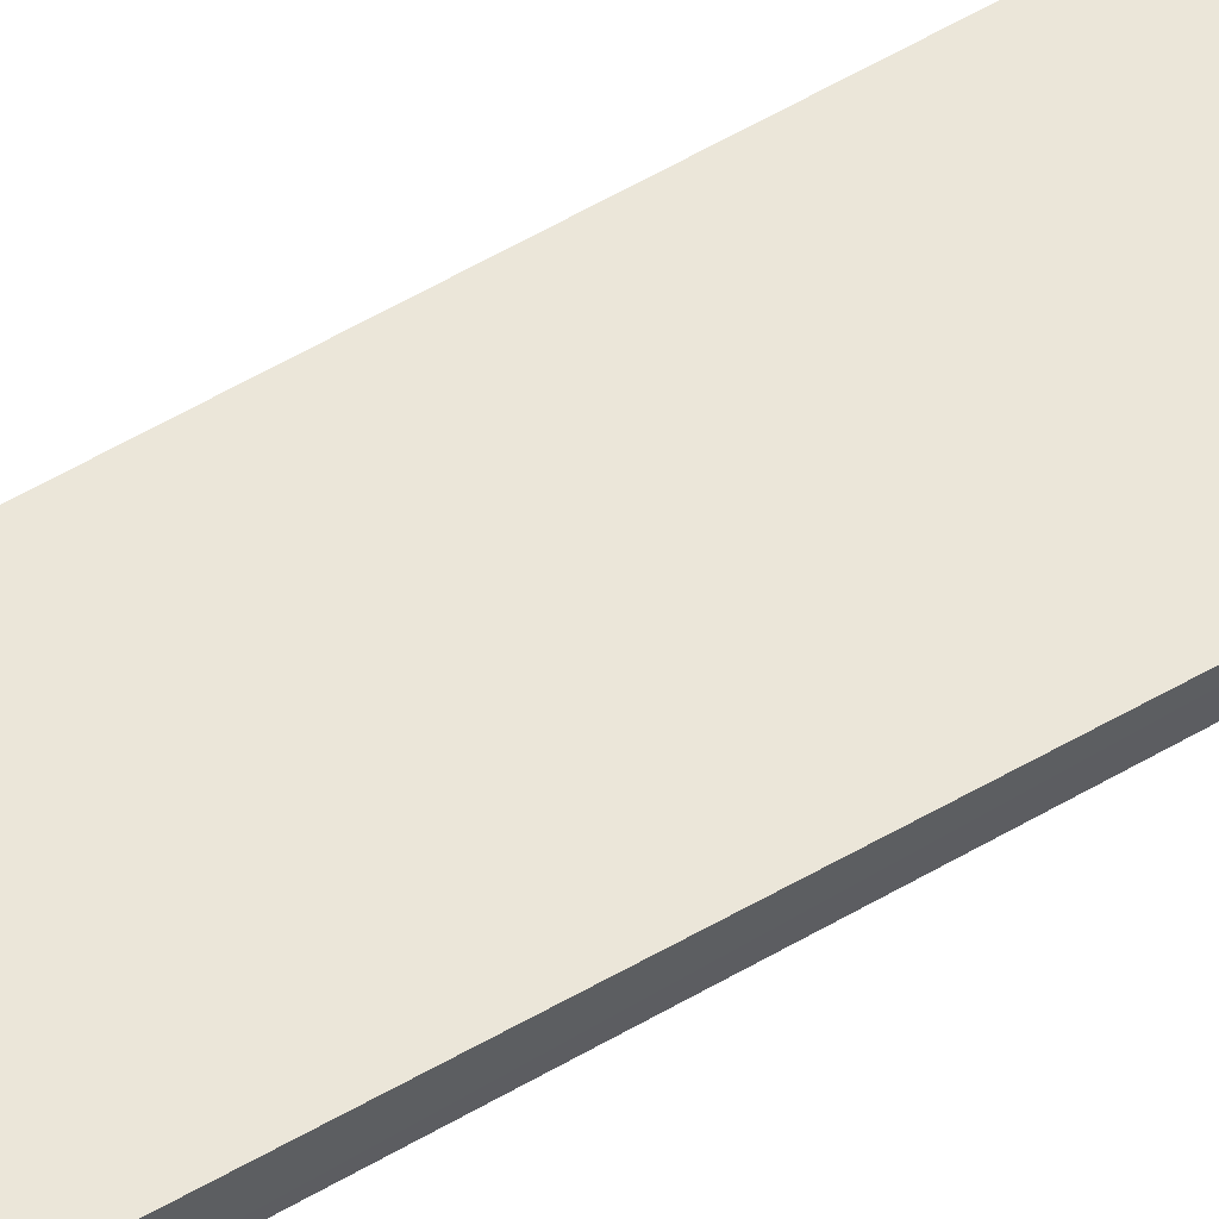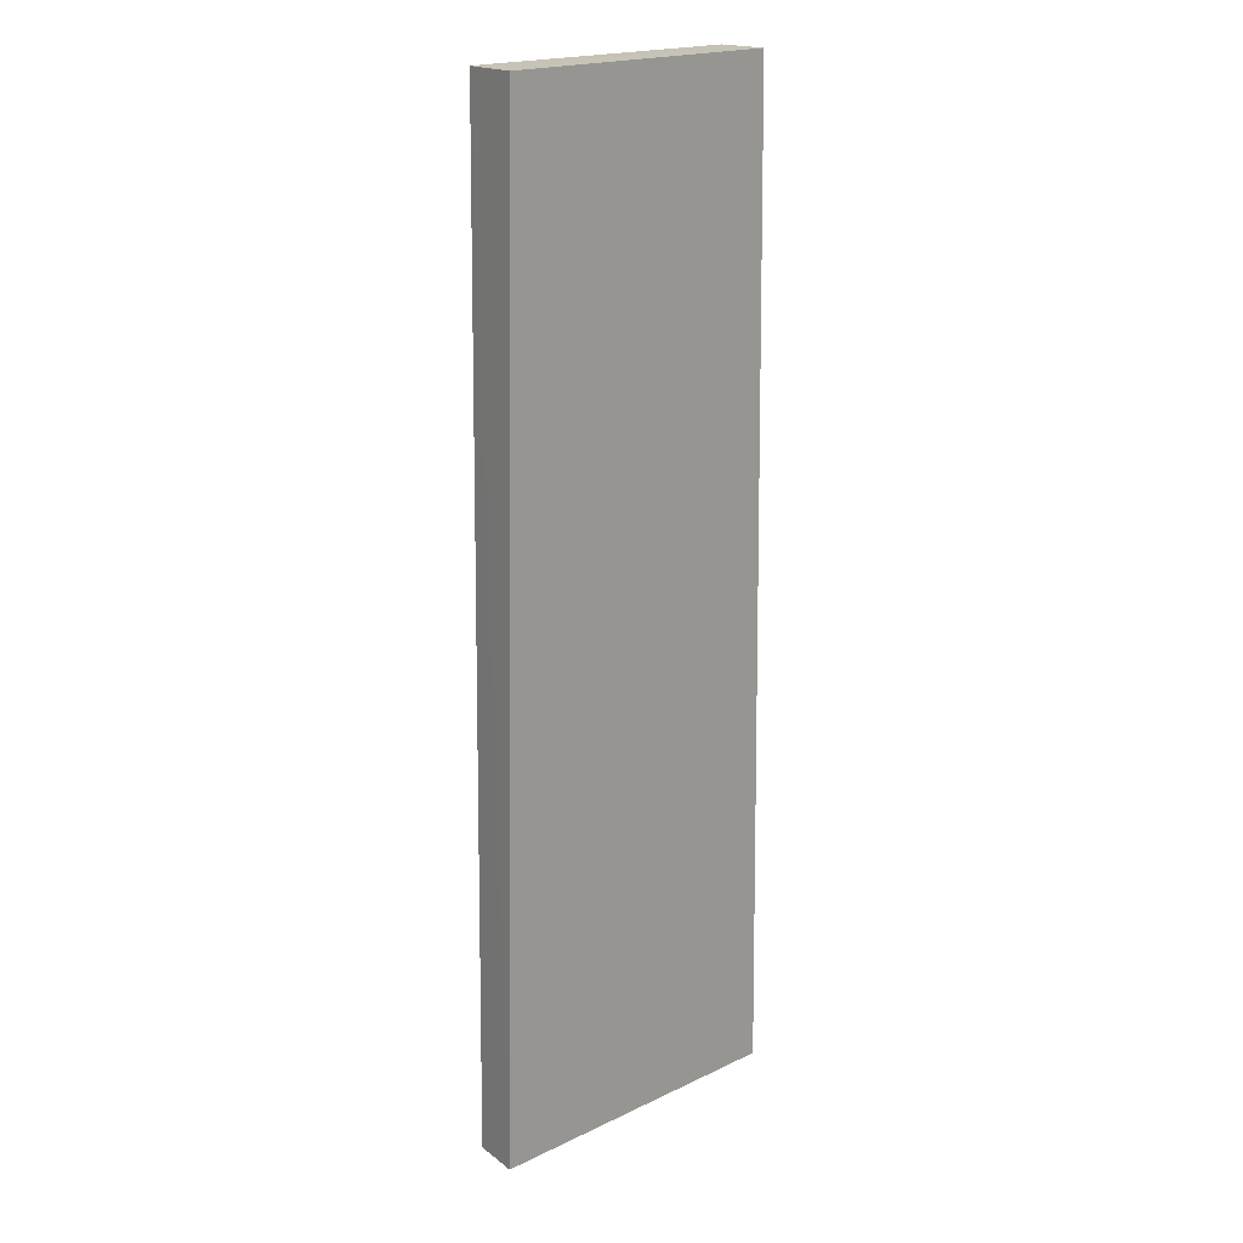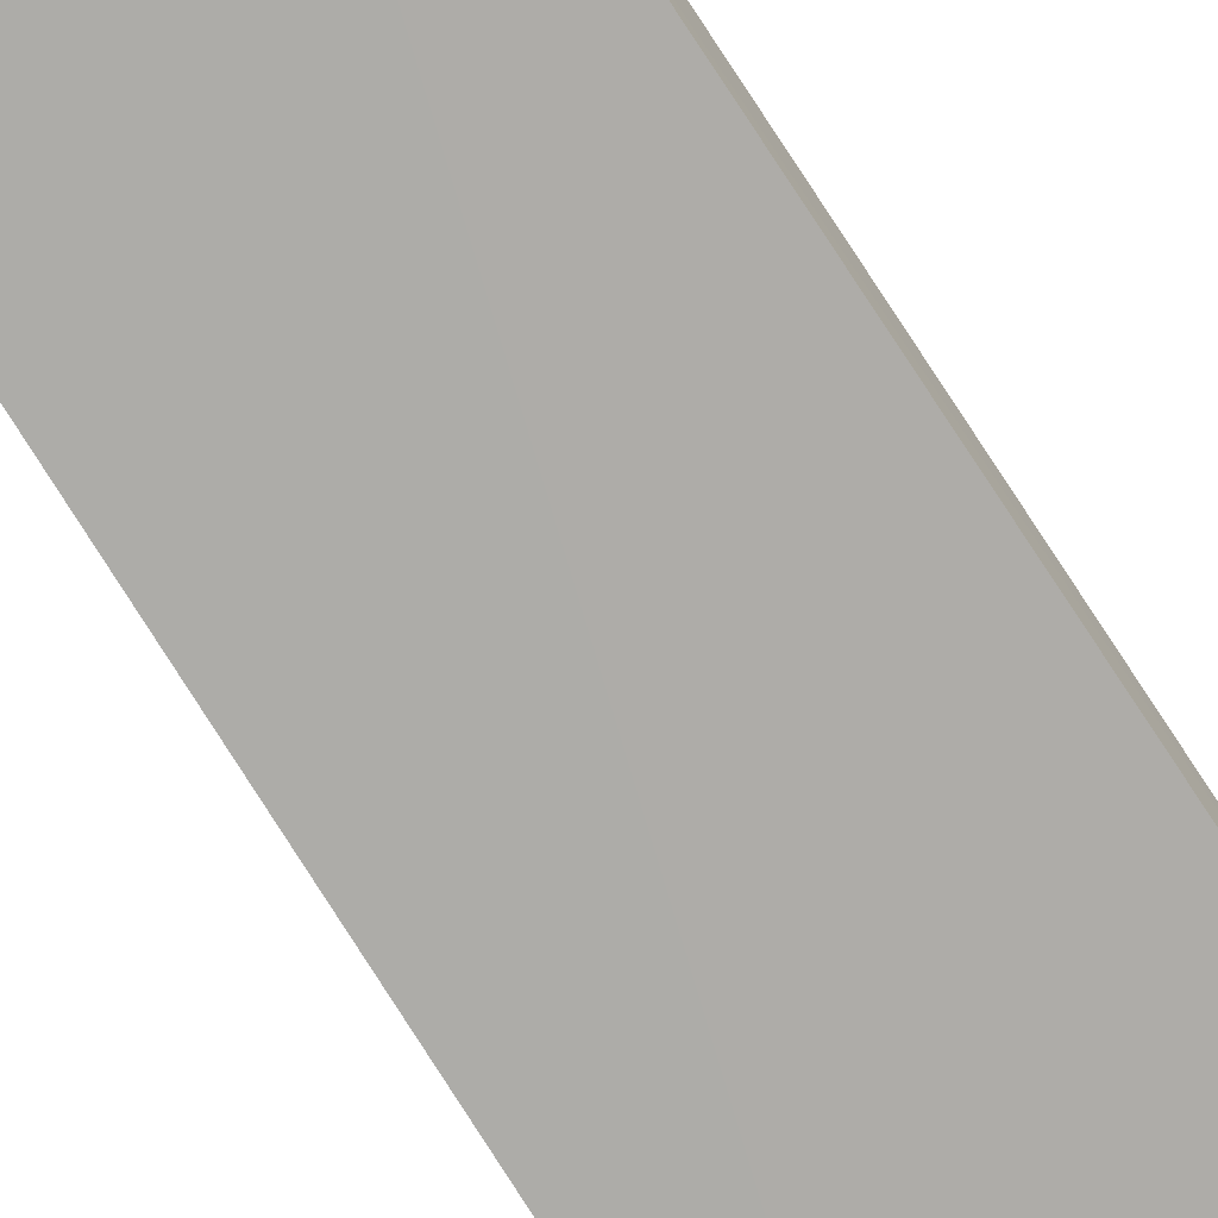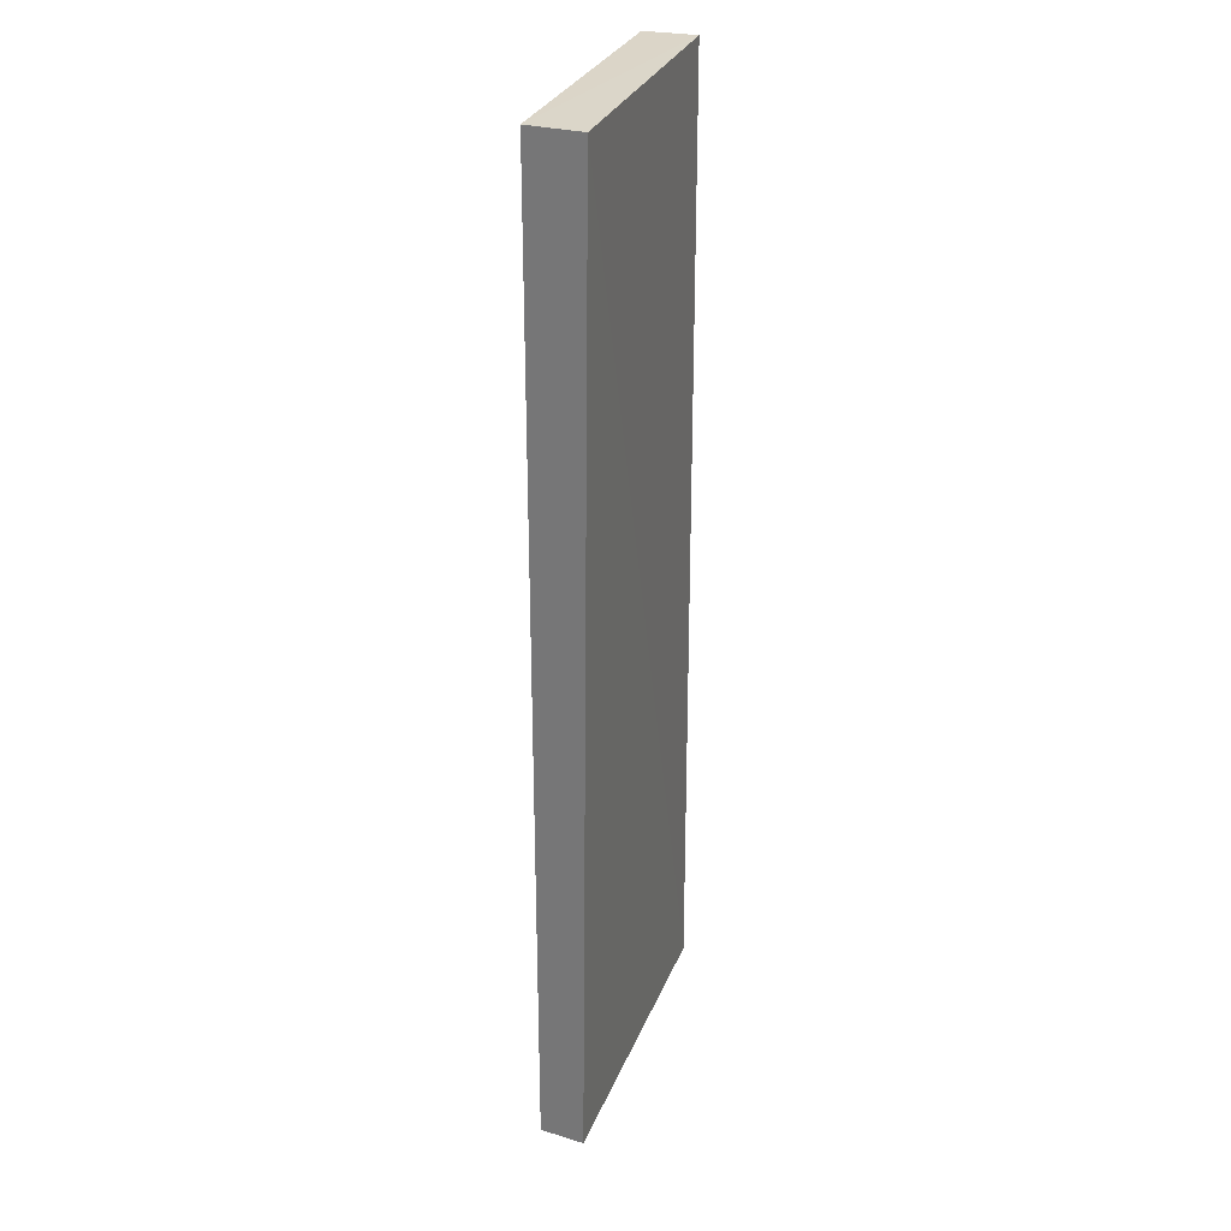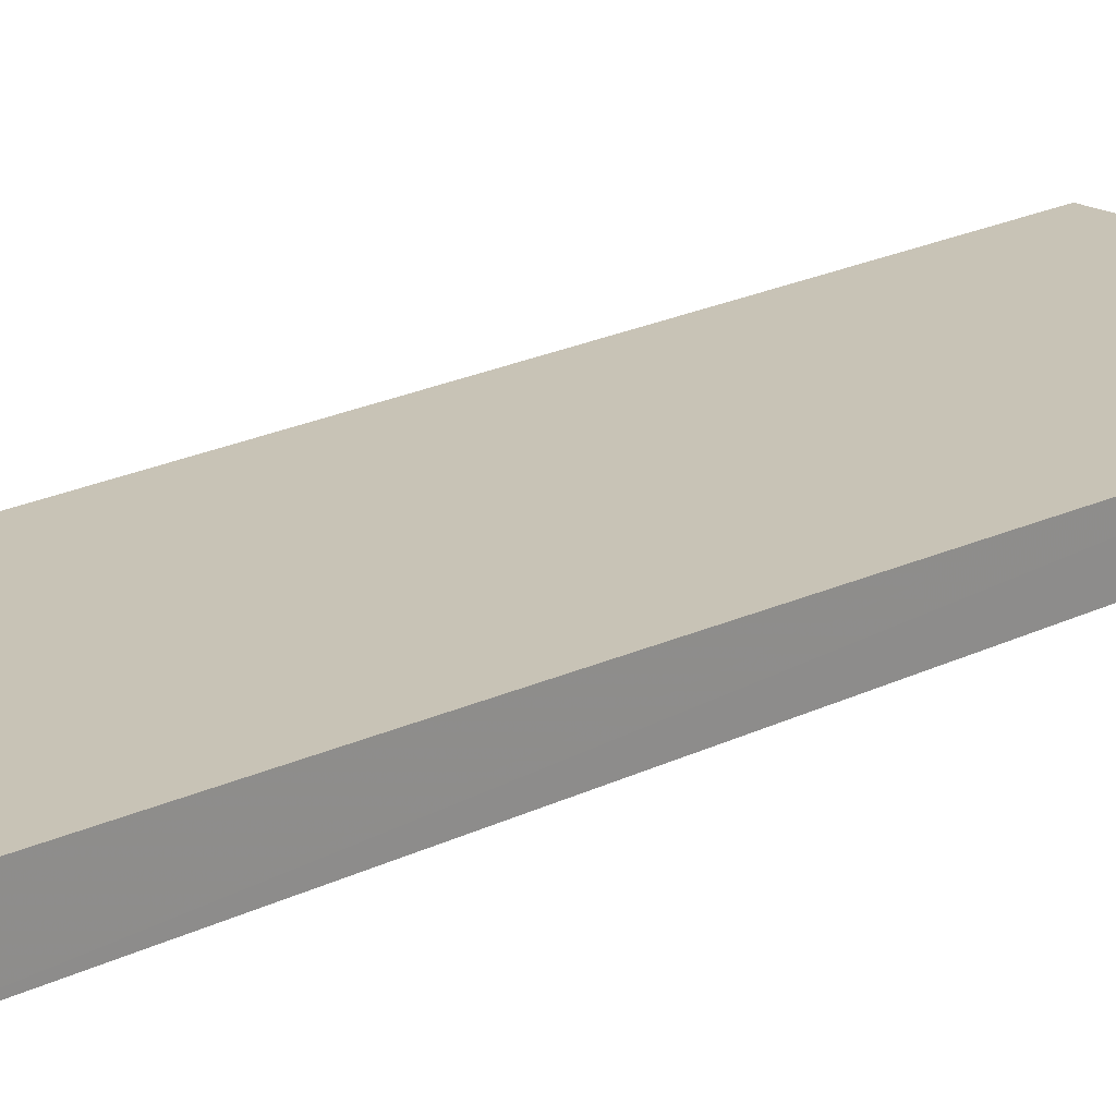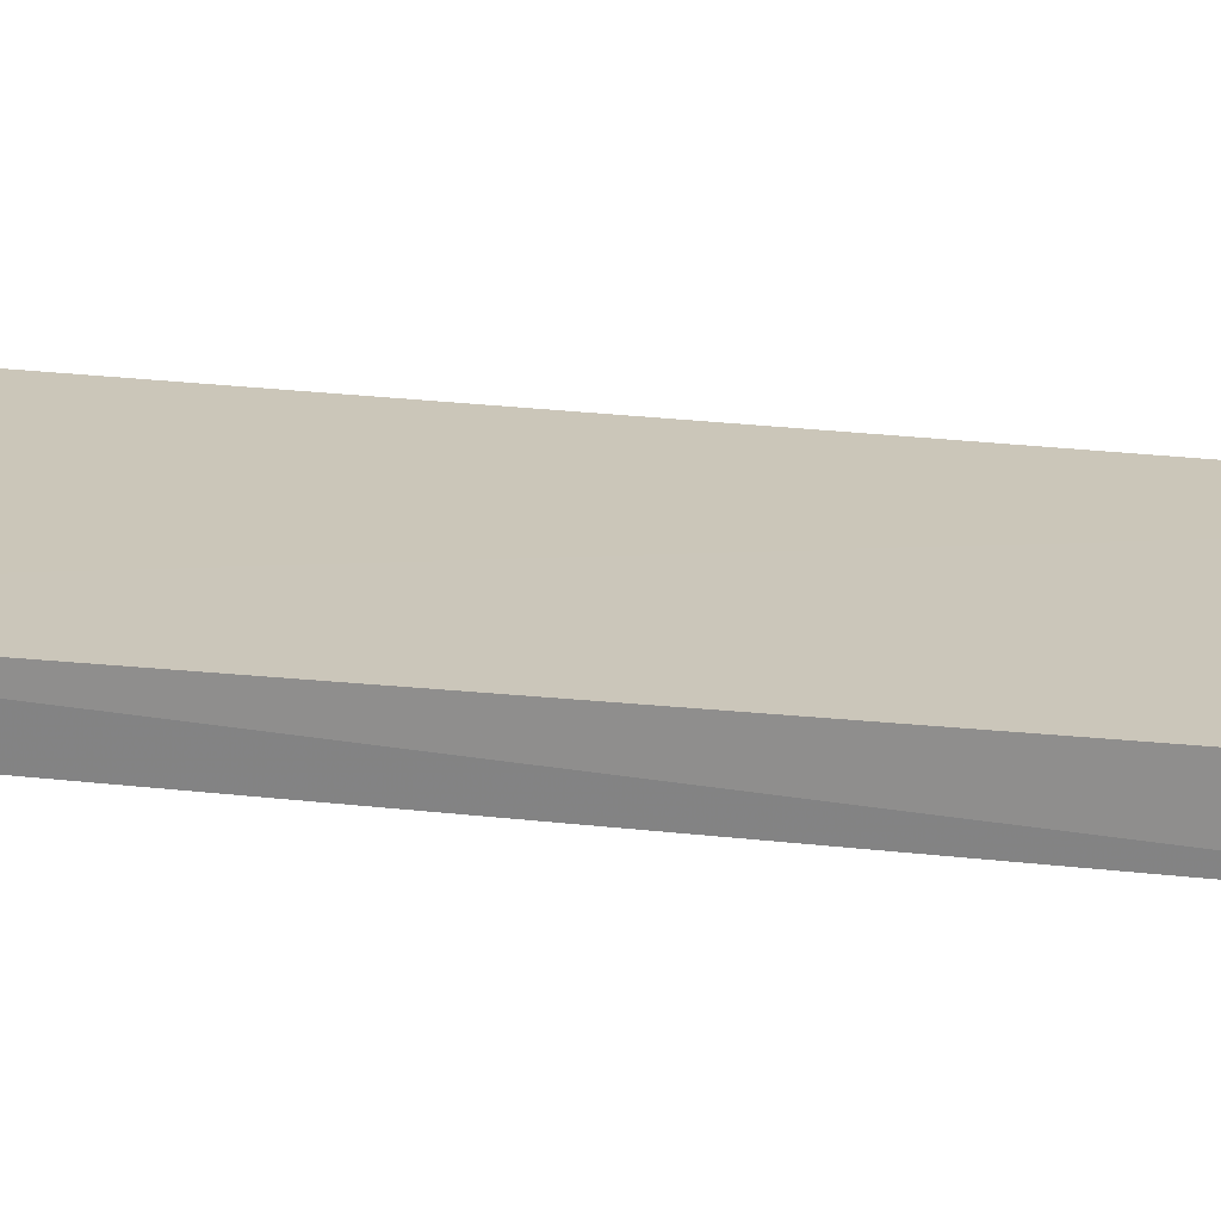
<metadata>
{"format":"obj","ext":"obj","renderer":"f3d","projection":"perspective","resolution":1024,"background":"white","views":[{"elev":56.3,"azim":58.3,"up":"+Y"},{"elev":20.0,"azim":139.0,"up":"+Z"},{"elev":-77.1,"azim":32.6,"up":"+Y"},{"elev":30.2,"azim":109.5,"up":"+Z"},{"elev":19.8,"azim":46.7,"up":"+Y"},{"elev":20.9,"azim":-77.2,"up":"+Y"}]}
</metadata>
<code>
v 0.0331 0.03104 0.007074
v 0.03751 0.03235 -0.2346
v 0.03384 0.04445 0.007235
v -0.03402 0.04403 0.007103
v -0.03737 0.03229 -0.2346
v 0.0382 0.04334 -0.2348
v -0.03369 0.03157 0.006921
v -0.03842 0.04312 -0.2348
f 1 3 4
f 5 2 1
f 6 1 2
f 6 3 1
f 7 5 1
f 7 1 4
f 8 4 3
f 8 3 6
f 8 7 4
f 8 5 7
f 8 6 2
f 8 2 5

</code>
